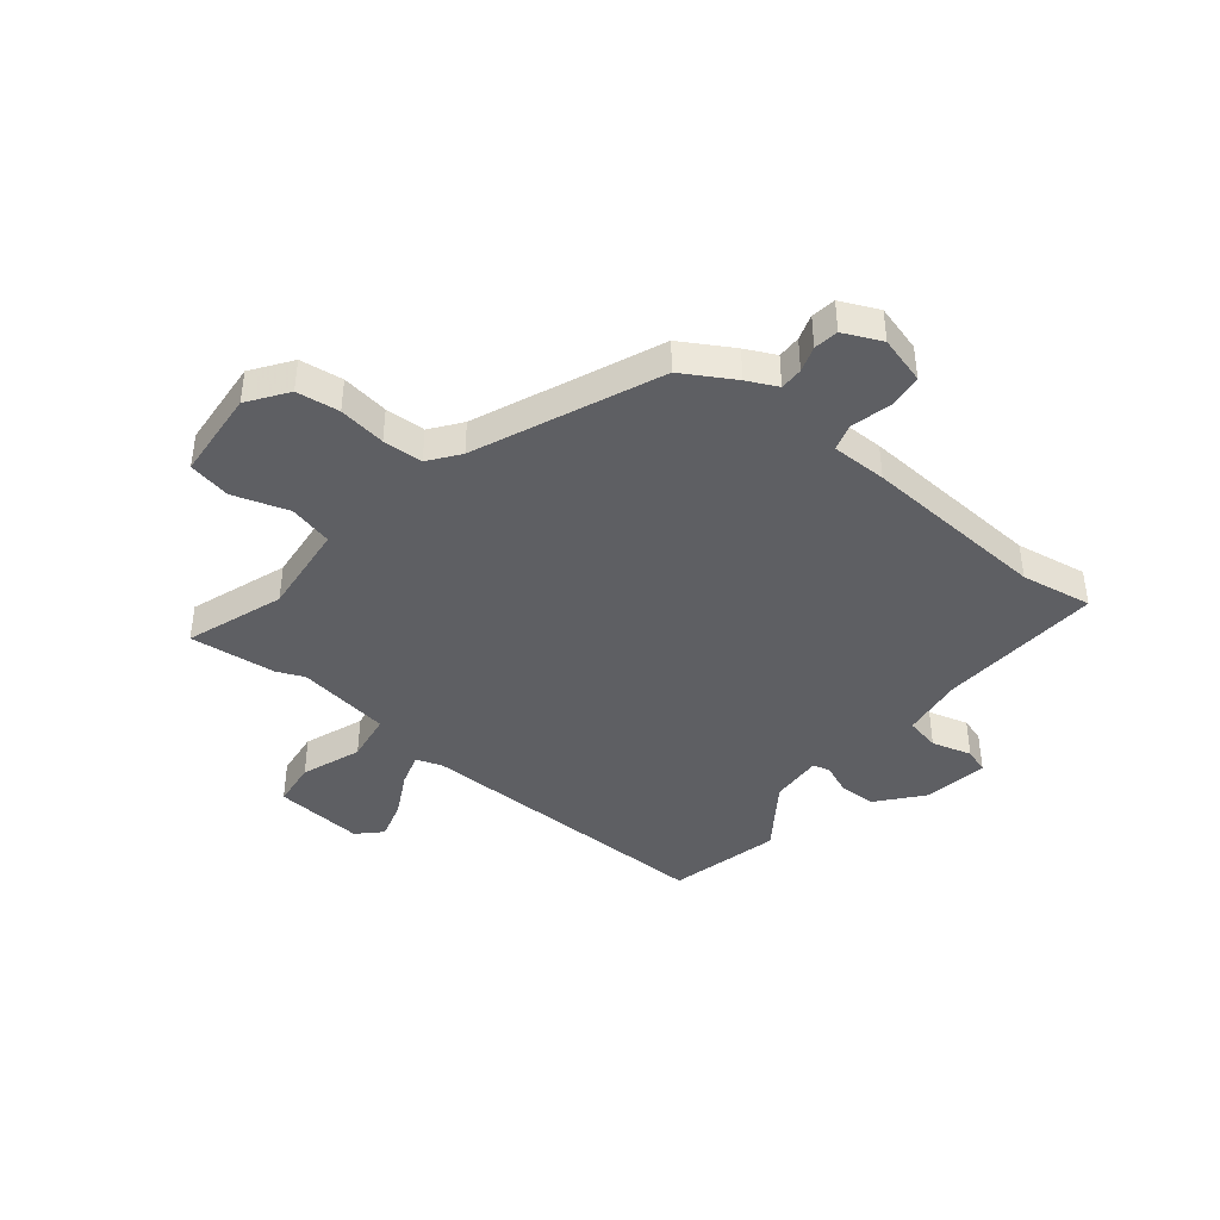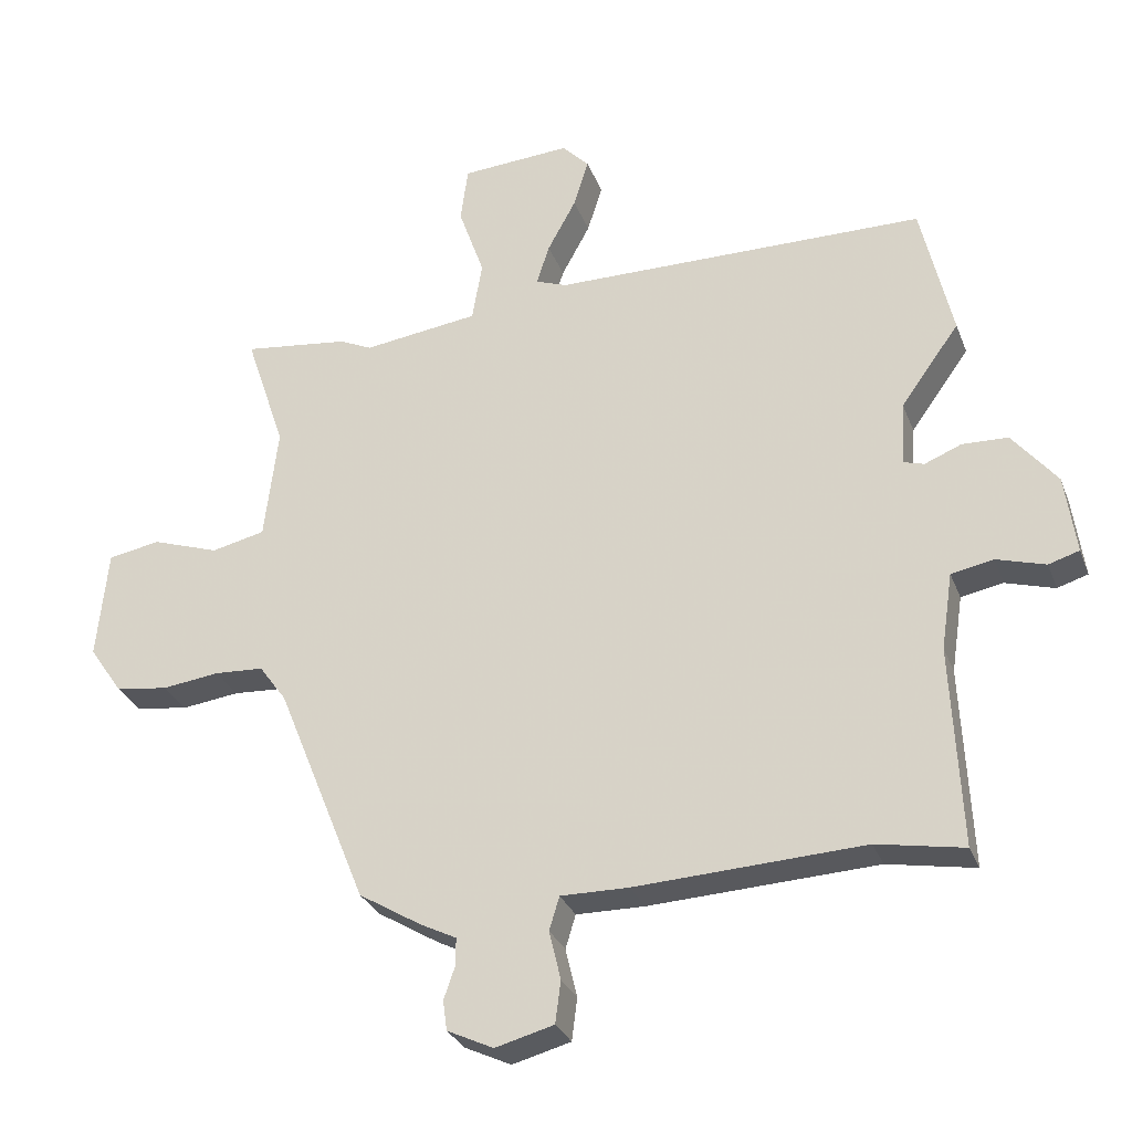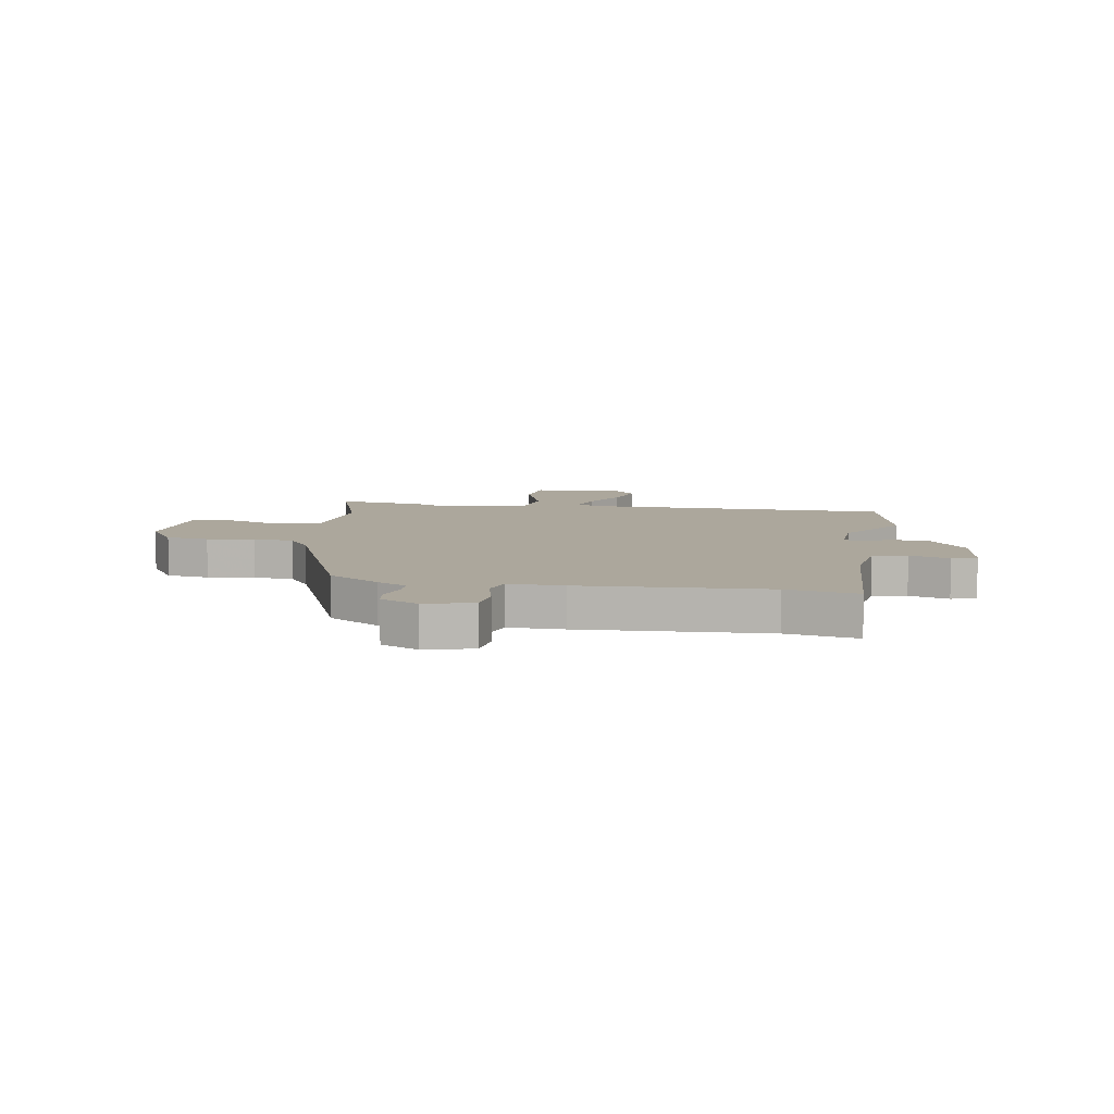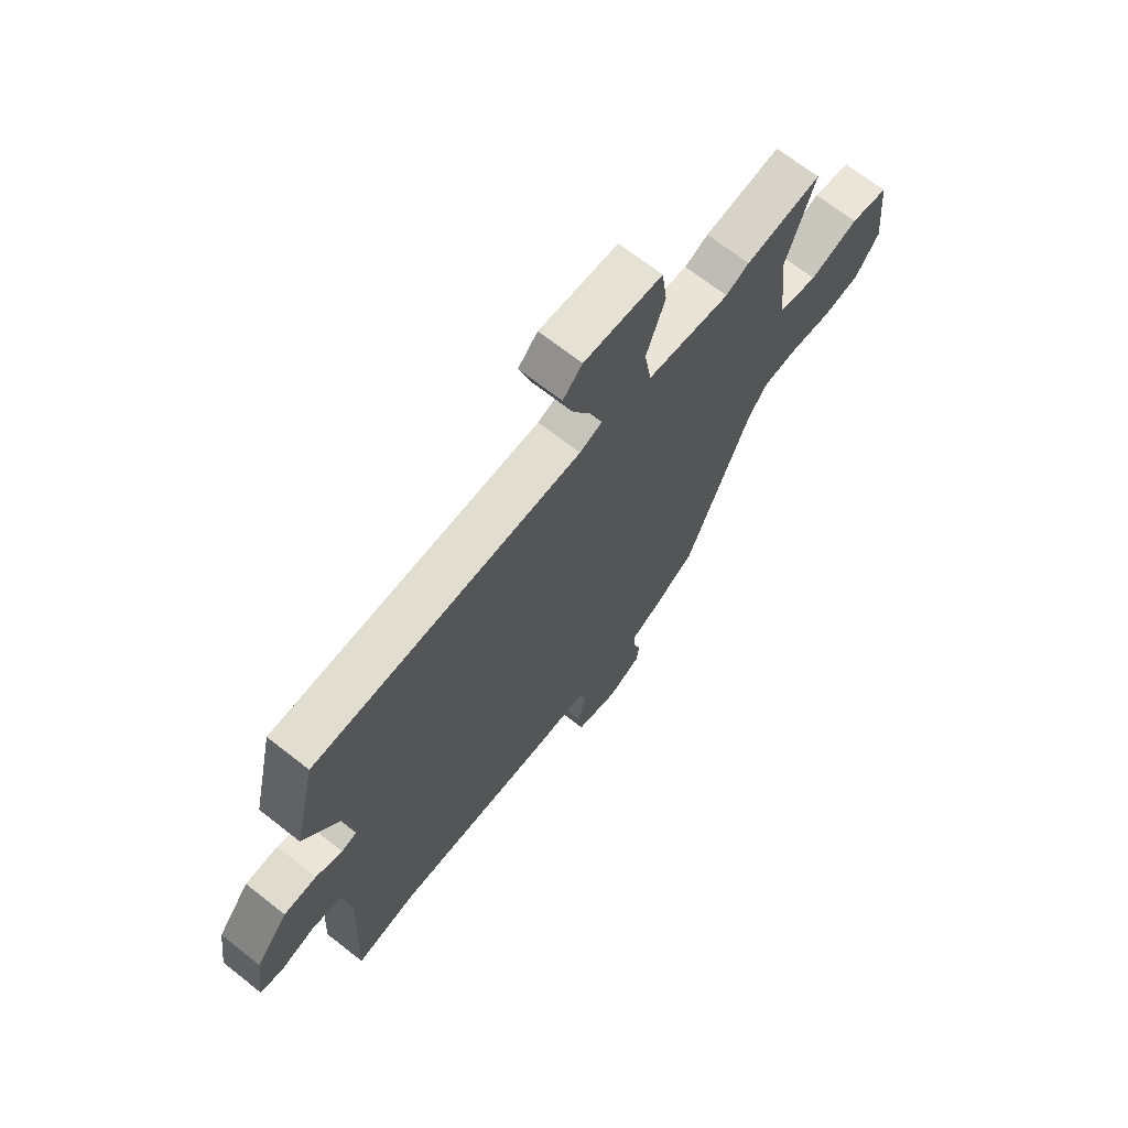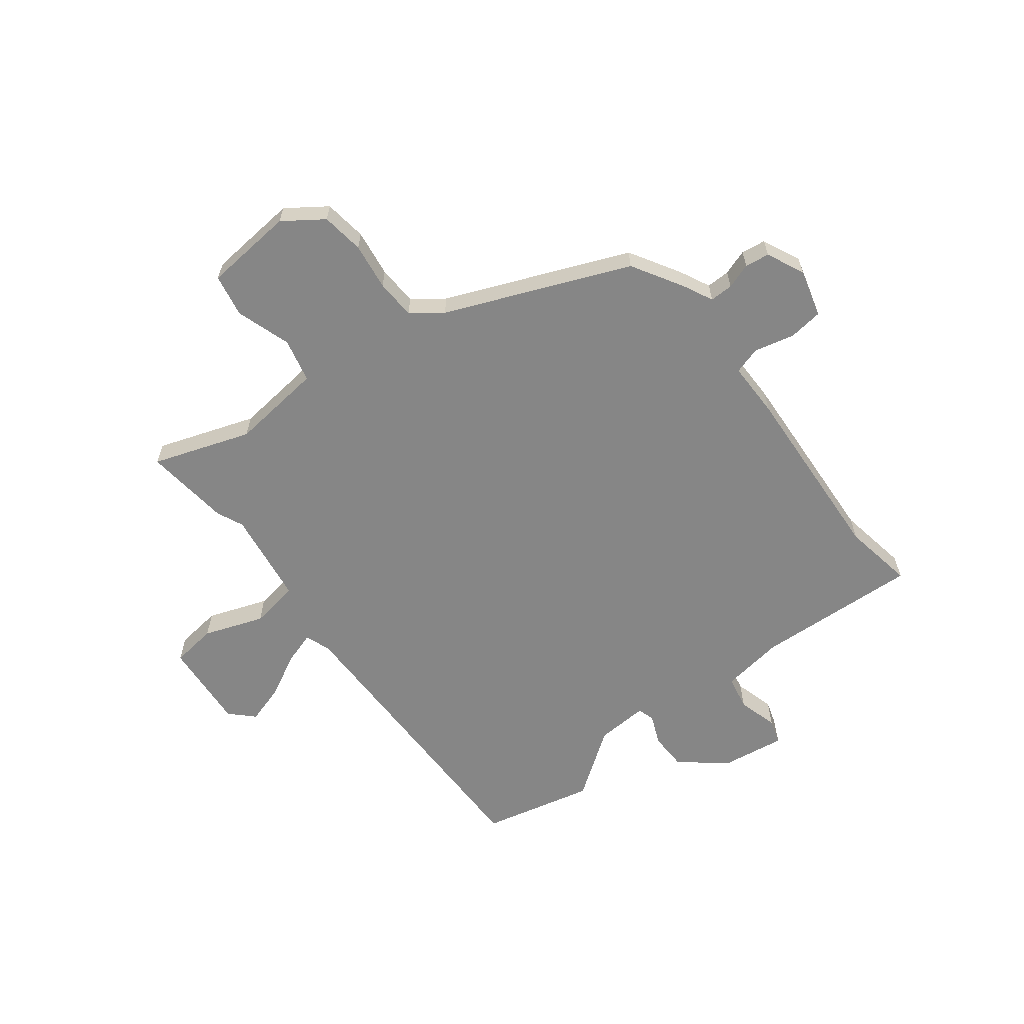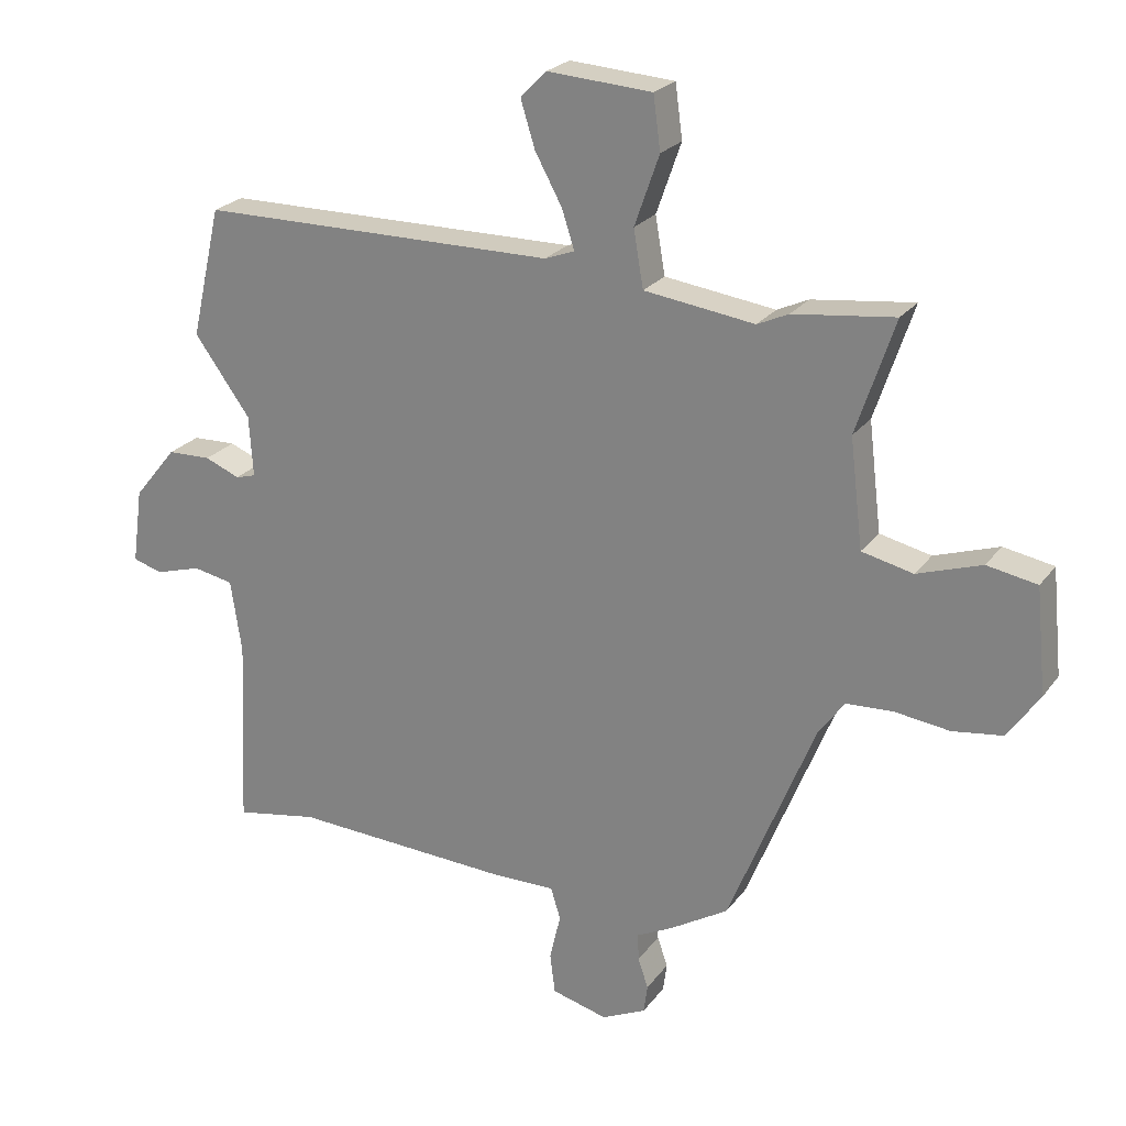
<metadata>
{"format":"obj","ext":"obj","renderer":"f3d","projection":"perspective","resolution":1024,"background":"white","views":[{"elev":-41.7,"azim":140.3,"up":"+Y"},{"elev":-29.4,"azim":-161.5,"up":"+Z"},{"elev":8.4,"azim":-170.8,"up":"+Y"},{"elev":68.6,"azim":-51.8,"up":"+Z"},{"elev":-62.1,"azim":127.1,"up":"+Y"},{"elev":23.6,"azim":27.1,"up":"+Z"}]}
</metadata>
<code>
v 0.354 0.07 -0.454
v 0.263 0.07 -0.509
v 0.209 0.07 -0.536
v 0.21 0.07 -0.578
v 0.226 0.07 -0.624
v 0.22 0.07 -0.668
v 0.152 0.07 -0.7
v 0.066 0.07 -0.677
v 0.058 0.07 -0.615
v 0.075 0.07 -0.543
v 0.06 0.07 -0.494
v -0.04 0.07 -0.495
v -0.375 0.07 -0.478
v -0.503 0.07 -0.501
v -0.489 0.07 -0.206
v -0.506 0.07 -0.093
v -0.568 0.07 -0.081
v -0.64 0.07 -0.102
v -0.685 0.07 -0.088
v -0.669 0.07 0.028
v -0.603 0.07 0.109
v -0.536 0.07 0.111
v -0.482 0.07 0.089
v -0.451 0.07 0.098
v -0.457 0.07 0.192
v -0.543 0.07 0.311
v -0.497 0.07 0.512
v 0.052 0.07 0.515
v 0.098 0.07 0.532
v 0.079 0.07 0.591
v 0.037 0.07 0.668
v 0.015 0.07 0.739
v 0.055 0.07 0.78
v 0.216 0.07 0.769
v 0.227 0.07 0.687
v 0.189 0.07 0.579
v 0.204 0.07 0.491
v 0.374 0.07 0.468
v 0.422 0.07 0.49
v 0.578 0.07 0.509
v 0.519 0.07 0.333
v 0.539 0.07 0.166
v 0.618 0.07 0.148
v 0.717 0.07 0.181
v 0.794 0.07 0.167
v 0.81 0.07 0.005
v 0.761 0.07 -0.066
v 0.684 0.07 -0.077
v 0.599 0.07 -0.066
v 0.527 0.07 -0.07
v 0.487 0.07 -0.125
v 0.354 0 -0.454
v 0.263 0 -0.509
v 0.209 0 -0.536
v 0.21 0 -0.578
v 0.226 0 -0.624
v 0.22 0 -0.668
v 0.152 0 -0.7
v 0.066 0 -0.677
v 0.058 0 -0.615
v 0.075 0 -0.543
v 0.06 0 -0.494
v -0.04 0 -0.495
v -0.375 0 -0.478
v -0.503 0 -0.501
v -0.489 0 -0.206
v -0.506 0 -0.093
v -0.568 0 -0.081
v -0.64 0 -0.102
v -0.685 0 -0.088
v -0.669 0 0.028
v -0.603 0 0.109
v -0.536 0 0.111
v -0.482 0 0.089
v -0.451 0 0.098
v -0.457 0 0.192
v -0.543 0 0.311
v -0.497 0 0.512
v 0.052 0 0.515
v 0.098 0 0.532
v 0.079 0 0.591
v 0.037 0 0.668
v 0.015 0 0.739
v 0.055 0 0.78
v 0.216 0 0.769
v 0.227 0 0.687
v 0.189 0 0.579
v 0.204 0 0.491
v 0.374 0 0.468
v 0.422 0 0.49
v 0.578 0 0.509
v 0.519 0 0.333
v 0.539 0 0.166
v 0.618 0 0.148
v 0.717 0 0.181
v 0.794 0 0.167
v 0.81 0 0.005
v 0.761 0 -0.066
v 0.684 0 -0.077
v 0.599 0 -0.066
v 0.527 0 -0.07
v 0.487 0 -0.125
f 46 47 48 49
f 46 49 50
f 43 44 45 46
f 42 43 46 50
f 41 42 50 51
f 38 39 40 41
f 37 38 41 51
f 33 34 35 36
f 33 36 37
f 30 31 32 33
f 29 30 33 37
f 28 29 37 51
f 25 26 27 28
f 24 25 28 51
f 20 21 22 23
f 17 18 19 20
f 16 17 20 23
f 15 16 23 24
f 13 14 15 24
f 11 12 13 24
f 7 8 9 10
f 7 10 11
f 4 5 6 7
f 3 4 7 11
f 3 11 24 51
f 1 2 3 51
f 100 99 98 97
f 101 100 97
f 97 96 95 94
f 101 97 94 93
f 102 101 93 92
f 92 91 90 89
f 102 92 89 88
f 87 86 85 84
f 88 87 84
f 84 83 82 81
f 88 84 81 80
f 102 88 80 79
f 79 78 77 76
f 102 79 76 75
f 74 73 72 71
f 71 70 69 68
f 74 71 68 67
f 75 74 67 66
f 75 66 65 64
f 75 64 63 62
f 61 60 59 58
f 62 61 58
f 58 57 56 55
f 62 58 55 54
f 102 75 62 54
f 102 54 53 52
f 1 52 53 2
f 2 53 54 3
f 3 54 55 4
f 4 55 56 5
f 5 56 57 6
f 6 57 58 7
f 7 58 59 8
f 8 59 60 9
f 9 60 61 10
f 10 61 62 11
f 11 62 63 12
f 12 63 64 13
f 13 64 65 14
f 14 65 66 15
f 15 66 67 16
f 16 67 68 17
f 17 68 69 18
f 18 69 70 19
f 19 70 71 20
f 20 71 72 21
f 21 72 73 22
f 22 73 74 23
f 23 74 75 24
f 24 75 76 25
f 25 76 77 26
f 26 77 78 27
f 27 78 79 28
f 28 79 80 29
f 29 80 81 30
f 30 81 82 31
f 31 82 83 32
f 32 83 84 33
f 33 84 85 34
f 34 85 86 35
f 35 86 87 36
f 36 87 88 37
f 37 88 89 38
f 38 89 90 39
f 39 90 91 40
f 40 91 92 41
f 41 92 93 42
f 42 93 94 43
f 43 94 95 44
f 44 95 96 45
f 45 96 97 46
f 46 97 98 47
f 47 98 99 48
f 48 99 100 49
f 49 100 101 50
f 50 101 102 51
f 51 102 52 1

</code>
